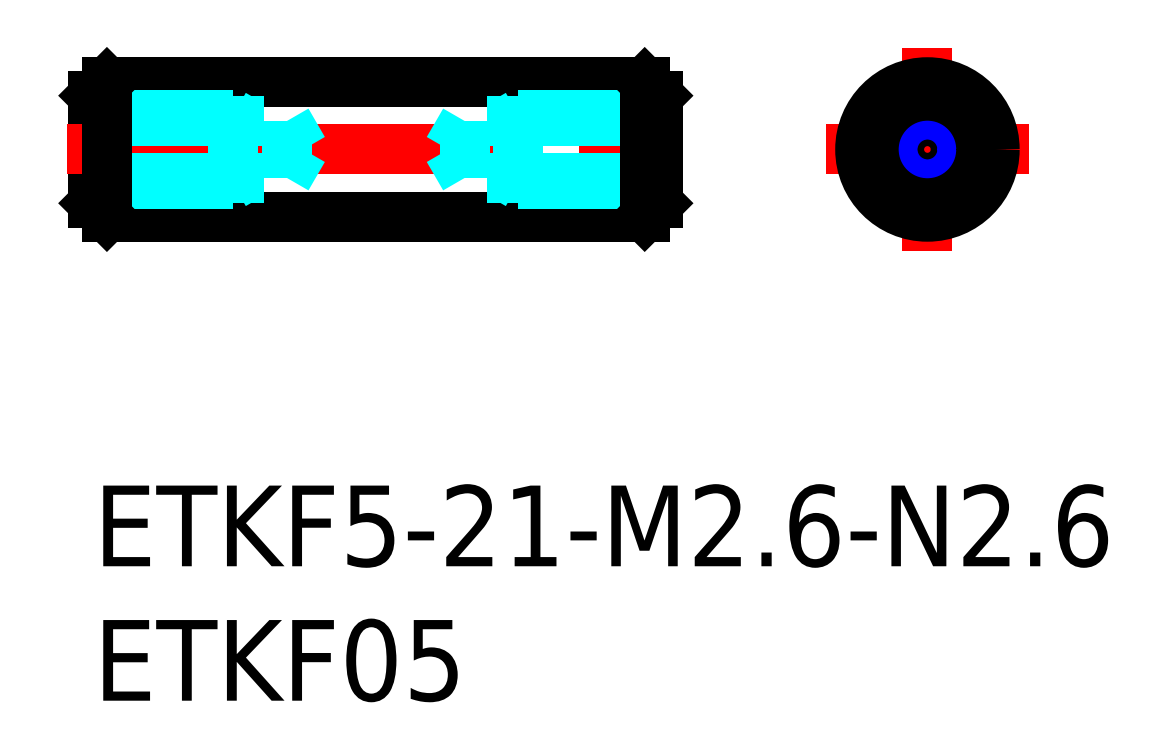
<metadata>
{"format":"dxf","ext":"dxf","renderer":"ezdxf+matplotlib","layout":"modelspace","background":"white","min_lineweight":24,"dpi":150}
</metadata>
<code>
0
SECTION
2
ENTITIES
0
INSERT
8
MSM_CONTINUOUS
2
*U10
10
0
20
0
30
0
0
INSERT
8
MSM_CONTINUOUS
2
*U11
10
0
20
0
30
0
0
LINE
8
MSM_CENTER
10
27.23
20
12.5
30
0
11
34.8
21
12.5
31
0
0
LINE
8
MSM_CONTINUOUS
10
21
20
14.5
30
0
11
21
21
10.5
31
0
0
LINE
8
MSM_CENTER
10
31.01
20
16.28
30
0
11
31.01
21
8.716
31
0
0
LINE
8
MSM_CONTINUOUS
10
0
20
14.5
30
0
11
0
21
10.5
31
0
0
LINE
8
MSM_CONTINUOUS
10
0.5
20
15
30
0
11
20.5
21
15
31
0
0
LINE
8
MSM_CONTINUOUS
10
0.5
20
10
30
0
11
20.5
21
10
31
0
0
LINE
8
MSM_CENTER
10
-0.9828
20
12.5
30
0
11
21.97
21
12.5
31
0
0
CIRCLE
8
MSM_CONTINUOUS
10
31.01
20
12.5
30
0
40
2.5
0
CIRCLE
8
MSM_CONTINUOUS
10
31.01
20
12.5
30
0
40
1.056
0
CIRCLE
8
MSM_NARROW
10
31.01
20
12.5
30
0
40
1.3
0
LINE
8
MSM_DASHED
10
21
20
11.2
30
0
11
15.8
21
11.2
31
0
0
LINE
8
MSM_DASHED
10
21
20
11.44
30
0
11
13.81
21
11.44
31
0
0
LINE
8
MSM_DASHED
10
21
20
13.56
30
0
11
13.81
21
13.56
31
0
0
LINE
8
MSM_DASHED
10
21
20
13.8
30
0
11
15.8
21
13.8
31
0
0
LINE
8
MSM_DASHED
10
13.81
20
13.56
30
0
11
13.81
21
11.44
31
0
0
LINE
8
MSM_DASHED
10
13.81
20
11.44
30
0
11
13.2
21
12.5
31
0
0
LINE
8
MSM_DASHED
10
15.8
20
13.8
30
0
11
15.8
21
11.2
31
0
0
LINE
8
MSM_DASHED
10
13.81
20
13.56
30
0
11
13.2
21
12.5
31
0
0
LINE
8
MSM_DASHED
10
15.8
20
13.8
30
0
11
15.38
21
13.56
31
0
0
LINE
8
MSM_DASHED
10
15.8
20
11.2
30
0
11
15.38
21
11.44
31
0
0
LINE
8
MSM_DASHED
10
9e-16
20
13.8
30
0
11
5.2
21
13.8
31
0
0
LINE
8
MSM_DASHED
10
9e-16
20
13.56
30
0
11
7.19
21
13.56
31
0
0
LINE
8
MSM_DASHED
10
5.2
20
11.2
30
0
11
5.2
21
13.8
31
0
0
LINE
8
MSM_DASHED
10
5.2
20
13.8
30
0
11
5.622
21
13.56
31
0
0
LINE
8
MSM_DASHED
10
7.19
20
11.44
30
0
11
7.19
21
13.56
31
0
0
LINE
8
MSM_DASHED
10
7.19
20
13.56
30
0
11
7.8
21
12.5
31
0
0
LINE
8
MSM_DASHED
10
7.19
20
11.44
30
0
11
7.8
21
12.5
31
0
0
LINE
8
MSM_DASHED
10
5.2
20
11.2
30
0
11
5.622
21
11.44
31
0
0
LINE
8
MSM_DASHED
10
9e-16
20
11.44
30
0
11
7.19
21
11.44
31
0
0
LINE
8
MSM_DASHED
10
9e-16
20
11.2
30
0
11
5.2
21
11.2
31
0
0
LINE
8
MSM_CONTINUOUS
10
0
20
14.5
30
0
11
0.5
21
15
31
0
0
LINE
8
MSM_CONTINUOUS
10
0
20
10.5
30
0
11
0.5
21
10
31
0
0
LINE
8
MSM_CONTINUOUS
10
20.5
20
15
30
0
11
21
21
14.5
31
0
0
LINE
8
MSM_CONTINUOUS
10
21
20
10.5
30
0
11
20.5
21
10
31
0
0
LINE
8
MSM_CONTINUOUS
10
20.5
20
15
30
0
11
20.5
21
10
31
0
0
LINE
8
MSM_CONTINUOUS
10
0.5
20
15
30
0
11
0.5
21
10
31
0
0
CIRCLE
8
MSM_CONTINUOUS
10
31.01
20
12.5
30
0
40
2
0
ENDSEC
0
EOF

</code>
